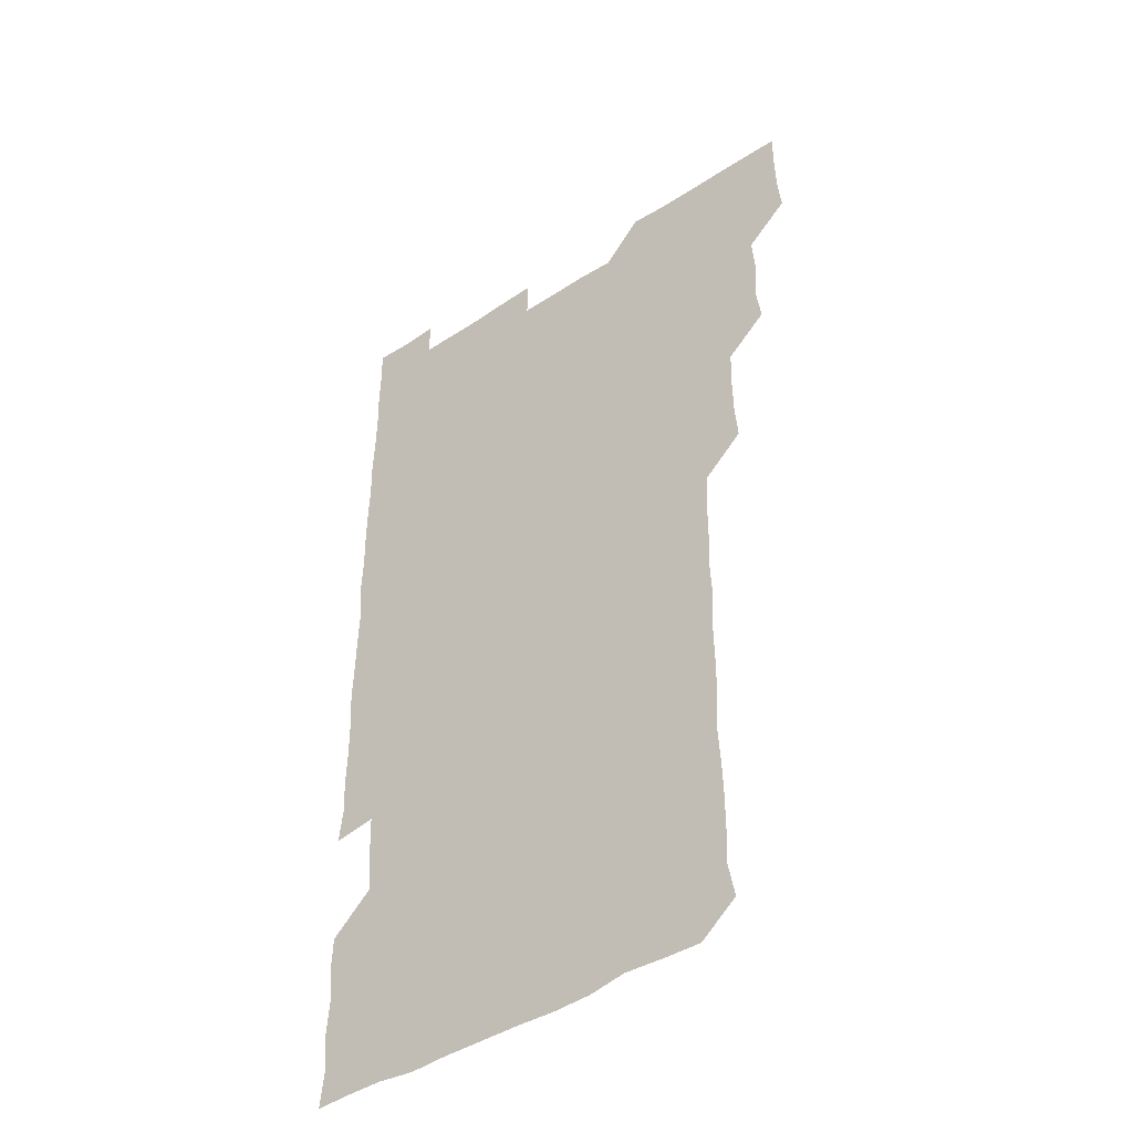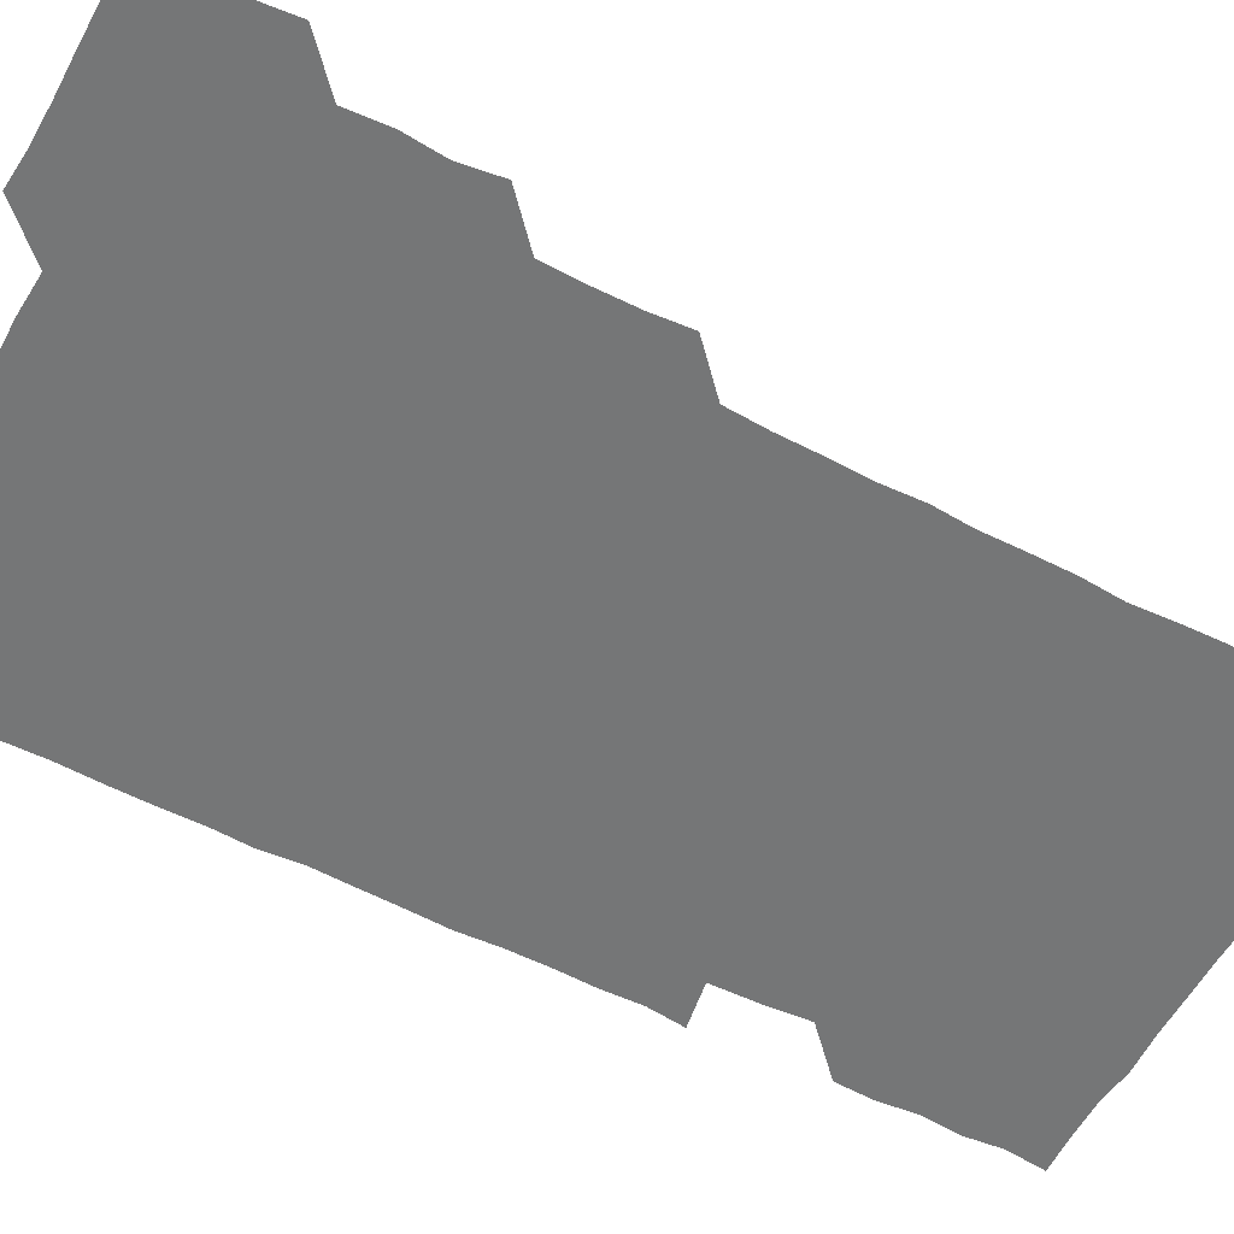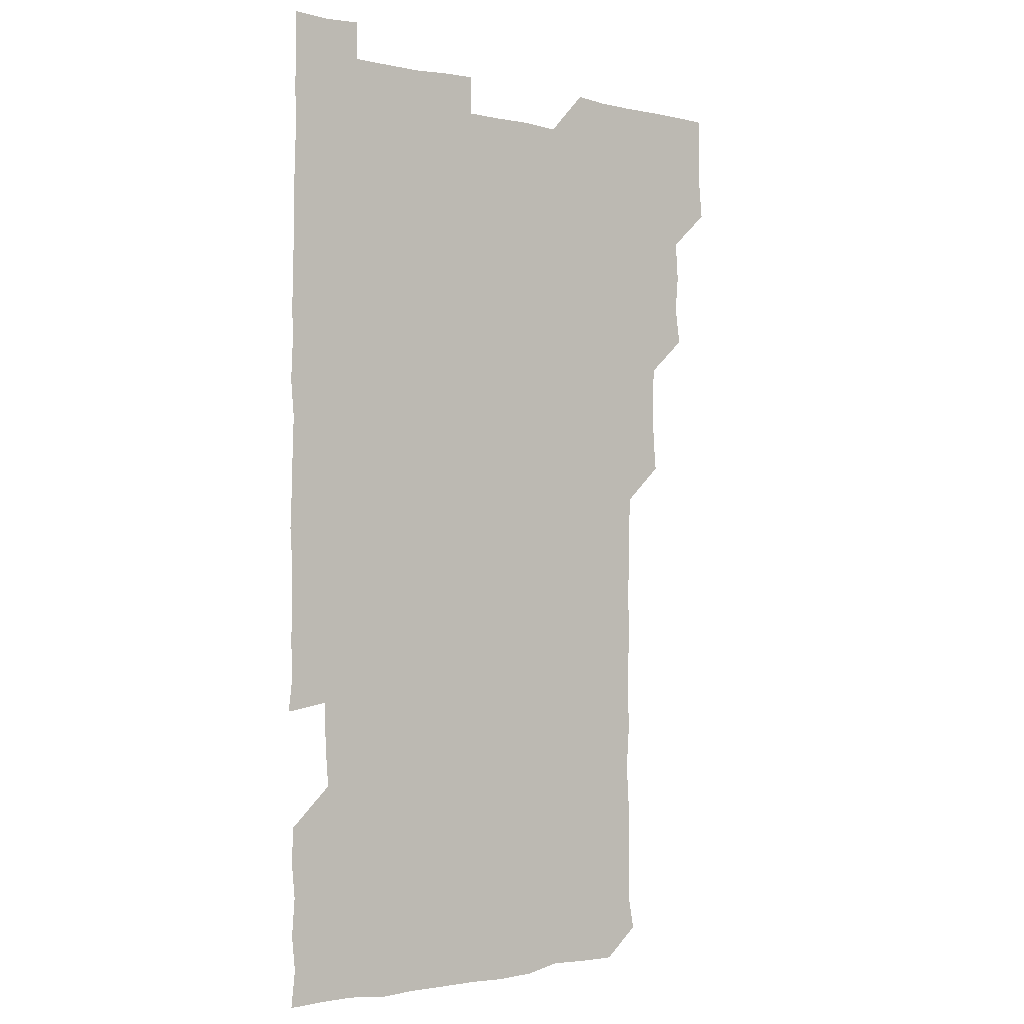
<metadata>
{"format":"obj","ext":"obj","renderer":"f3d","projection":"perspective","resolution":1024,"background":"white","views":[{"elev":-43.4,"azim":-142.1,"up":"+Y"},{"elev":-56.7,"azim":-118.0,"up":"+Z"},{"elev":-1.8,"azim":142.2,"up":"+Y"}]}
</metadata>
<code>
v 479.3 525.8 0
v 480.7 540.5 0
v 481.1 555.7 0
v 481 570.9 0
v 493.9 464.8 0
v 496 480.1 0
v 494.8 494.9 0
v 495.9 510.8 0
v 495.9 526 0
v 497 540.8 0
v 496.5 555.6 0
v 495.8 571.2 0
v 509 404.5 0
v 510.2 419.1 0
v 510.5 434.1 0
v 510.1 450.2 0
v 511 466 0
v 511.2 481 0
v 511.2 496.1 0
v 510.4 510.7 0
v 512.3 526.1 0
v 511.6 540.8 0
v 511.4 555.6 0
v 510.8 571.3 0
v 523.5 193.3 0
v 526.1 207.4 0
v 525.6 221.7 0
v 525.6 236.4 0
v 526.1 250.4 0
v 527.1 266.7 0
v 526 282.3 0
v 526 297.6 0
v 526.3 313.5 0
v 525.3 328.1 0
v 526.1 343.6 0
v 525.7 358.6 0
v 525.6 374.3 0
v 524.8 389.8 0
v 526.1 405.9 0
v 526.7 421.3 0
v 526.3 436.1 0
v 526.8 451.4 0
v 526.1 466.1 0
v 526.9 481.3 0
v 527 496.2 0
v 526 511.1 0
v 526.5 525.9 0
v 526.4 540.7 0
v 526.2 555.6 0
v 526 571.2 0
v 538 181.1 0
v 542.1 197.2 0
v 541.1 210.5 0
v 541.1 225.2 0
v 543.2 241.4 0
v 541.8 256.1 0
v 542.3 271.1 0
v 541.2 285.4 0
v 541.4 300.5 0
v 542 316.2 0
v 541.9 331.3 0
v 542 346.3 0
v 541.1 360.7 0
v 542.2 376.6 0
v 541.1 391 0
v 541.2 406.2 0
v 541.6 421.4 0
v 541.1 436.1 0
v 541.1 451.1 0
v 541.6 466.4 0
v 541 481 0
v 541.5 496.1 0
v 542.2 511 0
v 541.8 525.6 0
v 541.2 540.8 0
v 540.8 556.4 0
v 541.1 571.4 0
v 552.7 181.3 0
v 555.4 196.1 0
v 556.5 211.5 0
v 557.5 227.5 0
v 557 242 0
v 557.6 257.7 0
v 557.3 272.2 0
v 557 286.8 0
v 556.2 301.2 0
v 556.5 316.2 0
v 556.7 331.6 0
v 556.1 346.1 0
v 556.8 361.8 0
v 556.7 376.6 0
v 555.9 390.9 0
v 556 406.1 0
v 556.3 421.2 0
v 556.5 436.4 0
v 556.6 451.5 0
v 556.4 466.3 0
v 556.5 481.3 0
v 556.5 496.2 0
v 556.6 510.9 0
v 556.4 525.7 0
v 556.2 540.6 0
v 555.9 555.1 0
v 554.5 572.6 0
v 569.4 182.1 0
v 571 196.5 0
v 572.4 213.2 0
v 572.3 227.9 0
v 571.7 242.1 0
v 571.7 257 0
v 571.5 271.5 0
v 571.6 286.7 0
v 570.8 300.8 0
v 571.9 317.4 0
v 571.5 331.6 0
v 570.8 345.7 0
v 571.7 362 0
v 570.7 375.9 0
v 571.9 392.1 0
v 571.7 406.7 0
v 571.3 421.2 0
v 571.4 436.3 0
v 571.5 451.4 0
v 570.7 465.9 0
v 571.2 481.2 0
v 571.5 496.2 0
v 571.2 511 0
v 570.9 526 0
v 571.4 540.3 0
v 570.3 555.5 0
v 583.9 179.3 0
v 586.1 197.5 0
v 587.1 212.3 0
v 586.4 226.7 0
v 586.2 241.5 0
v 586.1 256.4 0
v 586.5 272.1 0
v 586.1 286.2 0
v 586 301 0
v 586.2 316.5 0
v 586.1 331.3 0
v 586.3 346.6 0
v 586.3 361.7 0
v 586.3 376.7 0
v 586.3 391.5 0
v 585.8 405.8 0
v 586.4 421.6 0
v 585.8 435.9 0
v 586.3 451.3 0
v 586 466.1 0
v 586 481 0
v 586.3 496 0
v 586.3 510.9 0
v 586.2 525.8 0
v 586.1 540.7 0
v 585.6 556.5 0
v 599.5 178.8 0
v 600.4 195.7 0
v 601.5 213.6 0
v 601.5 227.6 0
v 601.4 242.2 0
v 601.2 256.6 0
v 601.2 271.2 0
v 601.2 286.9 0
v 601.4 302.3 0
v 601.1 316.4 0
v 601.3 331.8 0
v 601.3 346.8 0
v 601.2 361.7 0
v 601.1 376.6 0
v 601.1 391.5 0
v 601.2 406.6 0
v 601.2 421.6 0
v 601.4 436.8 0
v 601.2 451.3 0
v 601.3 466.4 0
v 601.2 481.2 0
v 600.9 496 0
v 601.2 510.9 0
v 601.1 525.9 0
v 601 541.1 0
v 601 556.2 0
v 615 179.3 0
v 616 196 0
v 615.9 212.8 0
v 616 227 0
v 616 242.1 0
v 615.9 255.3 0
v 616.2 272.3 0
v 616.1 286.3 0
v 616 301.5 0
v 616 316.6 0
v 616.2 332.4 0
v 616.1 346.7 0
v 616 361.4 0
v 616 376 0
v 616 391.3 0
v 616 405.8 0
v 616 421.4 0
v 616 436.4 0
v 616 451.2 0
v 616.1 466.3 0
v 616 481.2 0
v 616.2 496.1 0
v 616.1 511 0
v 616.2 525.7 0
v 616.3 540.5 0
v 616.5 556.4 0
v 616.2 572.3 0
v 630.8 179.3 0
v 631.2 196.8 0
v 630.8 212.4 0
v 630.8 227.3 0
v 630.8 241.6 0
v 631 257.3 0
v 631 272.1 0
v 631 286.6 0
v 630.9 301.2 0
v 631 315.5 0
v 630.8 331.7 0
v 630.9 346.8 0
v 630.9 361.5 0
v 630.9 377 0
v 630.9 391.3 0
v 630.9 406.4 0
v 631 421.2 0
v 630.8 436.6 0
v 631 451.1 0
v 630.8 466.5 0
v 630.9 481 0
v 630.9 496.1 0
v 631 511 0
v 631.1 525.9 0
v 631.1 540.9 0
v 631.2 555.6 0
v 629.7 571.9 0
v 646.9 179.5 0
v 646 197.2 0
v 645.7 212.5 0
v 645.7 226.7 0
v 645.5 242.2 0
v 645.9 256.5 0
v 645.6 272.1 0
v 645.6 287.2 0
v 645.8 301.1 0
v 645.7 317.8 0
v 645.6 332 0
v 645.6 346.8 0
v 645.8 361.5 0
v 645.7 376.6 0
v 645.7 391.5 0
v 645.6 406.7 0
v 646 420.9 0
v 645.5 436.6 0
v 645.8 451.2 0
v 645.5 466.5 0
v 645.6 481.3 0
v 646 496.1 0
v 645.9 511 0
v 646 525.9 0
v 646.3 540.4 0
v 646.1 555.6 0
v 645.2 570.9 0
v 662.5 178.8 0
v 660.6 196.7 0
v 660.3 212.6 0
v 660.4 227.1 0
v 661.1 240.6 0
v 660.3 257.1 0
v 660.5 271.7 0
v 660.5 286.7 0
v 660.5 302.2 0
v 660.6 316.8 0
v 660.5 331.8 0
v 660.6 346.5 0
v 660.4 361.8 0
v 660.3 376.8 0
v 660.4 391.7 0
v 660.4 406.6 0
v 660.4 421.5 0
v 661.5 435.6 0
v 660.6 451.5 0
v 661.1 466 0
v 660.7 481.2 0
v 660.6 496.2 0
v 660.2 511 0
v 661.1 525.8 0
v 660.9 540.7 0
v 661 555.6 0
v 660.7 571 0
v 677.5 180.5 0
v 676.5 195.3 0
v 675.1 211.9 0
v 675.4 226.5 0
v 675.2 242.1 0
v 675.2 256.3 0
v 675.1 271 0
v 675.3 286.6 0
v 675.8 301.6 0
v 675 316.9 0
v 676.2 330.7 0
v 675.2 346.6 0
v 675.4 361.5 0
v 675.3 376.5 0
v 675.8 391.1 0
v 675.3 406.5 0
v 675 421.7 0
v 675.5 436.4 0
v 675.1 451.6 0
v 675.5 466.3 0
v 675.1 481.4 0
v 675.1 496.2 0
v 676.6 511.1 0
v 676.1 526 0
v 675.7 541 0
v 675.9 555.7 0
v 676 571.1 0
v 675.8 586.5 0
v 692.5 180.4 0
v 690.4 196.8 0
v 690.1 211.6 0
v 690.6 225.7 0
v 689.9 241.6 0
v 689 256.1 0
v 689.3 268.1 0
v 690.6 284.3 0
v 691.1 302.3 0
v 689.9 316.6 0
v 689.8 331.6 0
v 689.7 346.4 0
v 689.9 361.3 0
v 689.8 376.4 0
v 690.5 390.9 0
v 690.1 406.1 0
v 690.1 421.2 0
v 690.5 436.2 0
v 690 451.3 0
v 689.8 466.3 0
v 690.8 480.9 0
v 690.2 496.1 0
v 691.1 510.9 0
v 690.5 526.2 0
v 690.7 541 0
v 690.5 555.7 0
v 690.9 570.6 0
v 691 585.5 0
v 706.6 179.9 0
v 705 194.7 0
v 706.4 208.6 0
v 705.3 224 0
v 706.6 238.3 0
v 706 252.4 0
v 708.3 299.4 0
v 706.7 313.4 0
v 707.3 328.2 0
v 706.8 343.5 0
v 706.9 358.8 0
v 707.8 373.9 0
v 707.3 388.7 0
v 706.9 403.9 0
v 706.5 419.5 0
v 707.7 434.4 0
v 707.1 449.5 0
v 707.3 464.8 0
v 707.1 479.8 0
v 706.6 495.2 0
v 706.9 510 0
v 706.2 525.3 0
v 705.9 540.8 0
v 706.2 556 0
v 705.9 570.9 0
v 706.1 586.2 0
f 8 9 1
f 1 9 2
f 9 10 2
f 2 10 3
f 10 11 3
f 3 11 4
f 11 12 4
f 16 17 5
f 5 17 6
f 17 18 6
f 6 18 7
f 18 19 7
f 7 19 8
f 19 20 8
f 8 20 9
f 20 21 9
f 9 21 10
f 21 22 10
f 10 22 11
f 22 23 11
f 11 23 12
f 23 24 12
f 38 39 13
f 13 39 14
f 39 40 14
f 14 40 15
f 40 41 15
f 15 41 16
f 41 42 16
f 16 42 17
f 42 43 17
f 17 43 18
f 43 44 18
f 18 44 19
f 44 45 19
f 19 45 20
f 45 46 20
f 20 46 21
f 46 47 21
f 21 47 22
f 47 48 22
f 22 48 23
f 48 49 23
f 23 49 24
f 49 50 24
f 51 52 25
f 25 52 26
f 52 53 26
f 26 53 27
f 53 54 27
f 27 54 28
f 54 55 28
f 28 55 29
f 55 56 29
f 29 56 30
f 56 57 30
f 30 57 31
f 57 58 31
f 31 58 32
f 58 59 32
f 32 59 33
f 59 60 33
f 33 60 34
f 60 61 34
f 34 61 35
f 61 62 35
f 35 62 36
f 62 63 36
f 36 63 37
f 63 64 37
f 37 64 38
f 64 65 38
f 38 65 39
f 65 66 39
f 39 66 40
f 66 67 40
f 40 67 41
f 67 68 41
f 41 68 42
f 68 69 42
f 42 69 43
f 69 70 43
f 43 70 44
f 70 71 44
f 44 71 45
f 71 72 45
f 45 72 46
f 72 73 46
f 46 73 47
f 73 74 47
f 47 74 48
f 74 75 48
f 48 75 49
f 75 76 49
f 49 76 50
f 76 77 50
f 51 78 52
f 78 79 52
f 52 79 53
f 79 80 53
f 53 80 54
f 80 81 54
f 54 81 55
f 81 82 55
f 55 82 56
f 82 83 56
f 56 83 57
f 83 84 57
f 57 84 58
f 84 85 58
f 58 85 59
f 85 86 59
f 59 86 60
f 86 87 60
f 60 87 61
f 87 88 61
f 61 88 62
f 88 89 62
f 62 89 63
f 89 90 63
f 63 90 64
f 90 91 64
f 64 91 65
f 91 92 65
f 65 92 66
f 92 93 66
f 66 93 67
f 93 94 67
f 67 94 68
f 94 95 68
f 68 95 69
f 95 96 69
f 69 96 70
f 96 97 70
f 70 97 71
f 97 98 71
f 71 98 72
f 98 99 72
f 72 99 73
f 99 100 73
f 73 100 74
f 100 101 74
f 74 101 75
f 101 102 75
f 75 102 76
f 102 103 76
f 76 103 77
f 103 104 77
f 78 105 79
f 105 106 79
f 79 106 80
f 106 107 80
f 80 107 81
f 107 108 81
f 81 108 82
f 108 109 82
f 82 109 83
f 109 110 83
f 83 110 84
f 110 111 84
f 84 111 85
f 111 112 85
f 85 112 86
f 112 113 86
f 86 113 87
f 113 114 87
f 87 114 88
f 114 115 88
f 88 115 89
f 115 116 89
f 89 116 90
f 116 117 90
f 90 117 91
f 117 118 91
f 91 118 92
f 118 119 92
f 92 119 93
f 119 120 93
f 93 120 94
f 120 121 94
f 94 121 95
f 121 122 95
f 95 122 96
f 122 123 96
f 96 123 97
f 123 124 97
f 97 124 98
f 124 125 98
f 98 125 99
f 125 126 99
f 99 126 100
f 126 127 100
f 100 127 101
f 127 128 101
f 101 128 102
f 128 129 102
f 102 129 103
f 129 130 103
f 103 130 104
f 105 131 106
f 131 132 106
f 106 132 107
f 132 133 107
f 107 133 108
f 133 134 108
f 108 134 109
f 134 135 109
f 109 135 110
f 135 136 110
f 110 136 111
f 136 137 111
f 111 137 112
f 137 138 112
f 112 138 113
f 138 139 113
f 113 139 114
f 139 140 114
f 114 140 115
f 140 141 115
f 115 141 116
f 141 142 116
f 116 142 117
f 142 143 117
f 117 143 118
f 143 144 118
f 118 144 119
f 144 145 119
f 119 145 120
f 145 146 120
f 120 146 121
f 146 147 121
f 121 147 122
f 147 148 122
f 122 148 123
f 148 149 123
f 123 149 124
f 149 150 124
f 124 150 125
f 150 151 125
f 125 151 126
f 151 152 126
f 126 152 127
f 152 153 127
f 127 153 128
f 153 154 128
f 128 154 129
f 154 155 129
f 129 155 130
f 155 156 130
f 131 157 132
f 157 158 132
f 132 158 133
f 158 159 133
f 133 159 134
f 159 160 134
f 134 160 135
f 160 161 135
f 135 161 136
f 161 162 136
f 136 162 137
f 162 163 137
f 137 163 138
f 163 164 138
f 138 164 139
f 164 165 139
f 139 165 140
f 165 166 140
f 140 166 141
f 166 167 141
f 141 167 142
f 167 168 142
f 142 168 143
f 168 169 143
f 143 169 144
f 169 170 144
f 144 170 145
f 170 171 145
f 145 171 146
f 171 172 146
f 146 172 147
f 172 173 147
f 147 173 148
f 173 174 148
f 148 174 149
f 174 175 149
f 149 175 150
f 175 176 150
f 150 176 151
f 176 177 151
f 151 177 152
f 177 178 152
f 152 178 153
f 178 179 153
f 153 179 154
f 179 180 154
f 154 180 155
f 180 181 155
f 155 181 156
f 181 182 156
f 157 183 158
f 183 184 158
f 158 184 159
f 184 185 159
f 159 185 160
f 185 186 160
f 160 186 161
f 186 187 161
f 161 187 162
f 187 188 162
f 162 188 163
f 188 189 163
f 163 189 164
f 189 190 164
f 164 190 165
f 190 191 165
f 165 191 166
f 191 192 166
f 166 192 167
f 192 193 167
f 167 193 168
f 193 194 168
f 168 194 169
f 194 195 169
f 169 195 170
f 195 196 170
f 170 196 171
f 196 197 171
f 171 197 172
f 197 198 172
f 172 198 173
f 198 199 173
f 173 199 174
f 199 200 174
f 174 200 175
f 200 201 175
f 175 201 176
f 201 202 176
f 176 202 177
f 202 203 177
f 177 203 178
f 203 204 178
f 178 204 179
f 204 205 179
f 179 205 180
f 205 206 180
f 180 206 181
f 206 207 181
f 181 207 182
f 207 208 182
f 183 210 184
f 210 211 184
f 184 211 185
f 211 212 185
f 185 212 186
f 212 213 186
f 186 213 187
f 213 214 187
f 187 214 188
f 214 215 188
f 188 215 189
f 215 216 189
f 189 216 190
f 216 217 190
f 190 217 191
f 217 218 191
f 191 218 192
f 218 219 192
f 192 219 193
f 219 220 193
f 193 220 194
f 220 221 194
f 194 221 195
f 221 222 195
f 195 222 196
f 222 223 196
f 196 223 197
f 223 224 197
f 197 224 198
f 224 225 198
f 198 225 199
f 225 226 199
f 199 226 200
f 226 227 200
f 200 227 201
f 227 228 201
f 201 228 202
f 228 229 202
f 202 229 203
f 229 230 203
f 203 230 204
f 230 231 204
f 204 231 205
f 231 232 205
f 205 232 206
f 232 233 206
f 206 233 207
f 233 234 207
f 207 234 208
f 234 235 208
f 208 235 209
f 235 236 209
f 210 237 211
f 237 238 211
f 211 238 212
f 238 239 212
f 212 239 213
f 239 240 213
f 213 240 214
f 240 241 214
f 214 241 215
f 241 242 215
f 215 242 216
f 242 243 216
f 216 243 217
f 243 244 217
f 217 244 218
f 244 245 218
f 218 245 219
f 245 246 219
f 219 246 220
f 246 247 220
f 220 247 221
f 247 248 221
f 221 248 222
f 248 249 222
f 222 249 223
f 249 250 223
f 223 250 224
f 250 251 224
f 224 251 225
f 251 252 225
f 225 252 226
f 252 253 226
f 226 253 227
f 253 254 227
f 227 254 228
f 254 255 228
f 228 255 229
f 255 256 229
f 229 256 230
f 256 257 230
f 230 257 231
f 257 258 231
f 231 258 232
f 258 259 232
f 232 259 233
f 259 260 233
f 233 260 234
f 260 261 234
f 234 261 235
f 261 262 235
f 235 262 236
f 262 263 236
f 237 264 238
f 264 265 238
f 238 265 239
f 265 266 239
f 239 266 240
f 266 267 240
f 240 267 241
f 267 268 241
f 241 268 242
f 268 269 242
f 242 269 243
f 269 270 243
f 243 270 244
f 270 271 244
f 244 271 245
f 271 272 245
f 245 272 246
f 272 273 246
f 246 273 247
f 273 274 247
f 247 274 248
f 274 275 248
f 248 275 249
f 275 276 249
f 249 276 250
f 276 277 250
f 250 277 251
f 277 278 251
f 251 278 252
f 278 279 252
f 252 279 253
f 279 280 253
f 253 280 254
f 280 281 254
f 254 281 255
f 281 282 255
f 255 282 256
f 282 283 256
f 256 283 257
f 283 284 257
f 257 284 258
f 284 285 258
f 258 285 259
f 285 286 259
f 259 286 260
f 286 287 260
f 260 287 261
f 287 288 261
f 261 288 262
f 288 289 262
f 262 289 263
f 289 290 263
f 264 291 265
f 291 292 265
f 265 292 266
f 292 293 266
f 266 293 267
f 293 294 267
f 267 294 268
f 294 295 268
f 268 295 269
f 295 296 269
f 269 296 270
f 296 297 270
f 270 297 271
f 297 298 271
f 271 298 272
f 298 299 272
f 272 299 273
f 299 300 273
f 273 300 274
f 300 301 274
f 274 301 275
f 301 302 275
f 275 302 276
f 302 303 276
f 276 303 277
f 303 304 277
f 277 304 278
f 304 305 278
f 278 305 279
f 305 306 279
f 279 306 280
f 306 307 280
f 280 307 281
f 307 308 281
f 281 308 282
f 308 309 282
f 282 309 283
f 309 310 283
f 283 310 284
f 310 311 284
f 284 311 285
f 311 312 285
f 285 312 286
f 312 313 286
f 286 313 287
f 313 314 287
f 287 314 288
f 314 315 288
f 288 315 289
f 315 316 289
f 289 316 290
f 316 317 290
f 291 319 292
f 319 320 292
f 292 320 293
f 320 321 293
f 293 321 294
f 321 322 294
f 294 322 295
f 322 323 295
f 295 323 296
f 323 324 296
f 296 324 297
f 324 325 297
f 297 325 298
f 325 326 298
f 298 326 299
f 326 327 299
f 299 327 300
f 327 328 300
f 300 328 301
f 328 329 301
f 301 329 302
f 329 330 302
f 302 330 303
f 330 331 303
f 303 331 304
f 331 332 304
f 304 332 305
f 332 333 305
f 305 333 306
f 333 334 306
f 306 334 307
f 334 335 307
f 307 335 308
f 335 336 308
f 308 336 309
f 336 337 309
f 309 337 310
f 337 338 310
f 310 338 311
f 338 339 311
f 311 339 312
f 339 340 312
f 312 340 313
f 340 341 313
f 313 341 314
f 341 342 314
f 314 342 315
f 342 343 315
f 315 343 316
f 343 344 316
f 316 344 317
f 344 345 317
f 317 345 318
f 345 346 318
f 319 347 320
f 347 348 320
f 320 348 321
f 348 349 321
f 321 349 322
f 349 350 322
f 322 350 323
f 350 351 323
f 323 351 324
f 351 352 324
f 324 352 325
f 327 353 328
f 353 354 328
f 328 354 329
f 354 355 329
f 329 355 330
f 355 356 330
f 330 356 331
f 356 357 331
f 331 357 332
f 357 358 332
f 332 358 333
f 358 359 333
f 333 359 334
f 359 360 334
f 334 360 335
f 360 361 335
f 335 361 336
f 361 362 336
f 336 362 337
f 362 363 337
f 337 363 338
f 363 364 338
f 338 364 339
f 364 365 339
f 339 365 340
f 365 366 340
f 340 366 341
f 366 367 341
f 341 367 342
f 367 368 342
f 342 368 343
f 368 369 343
f 343 369 344
f 369 370 344
f 344 370 345
f 370 371 345
f 345 371 346
f 371 372 346

</code>
